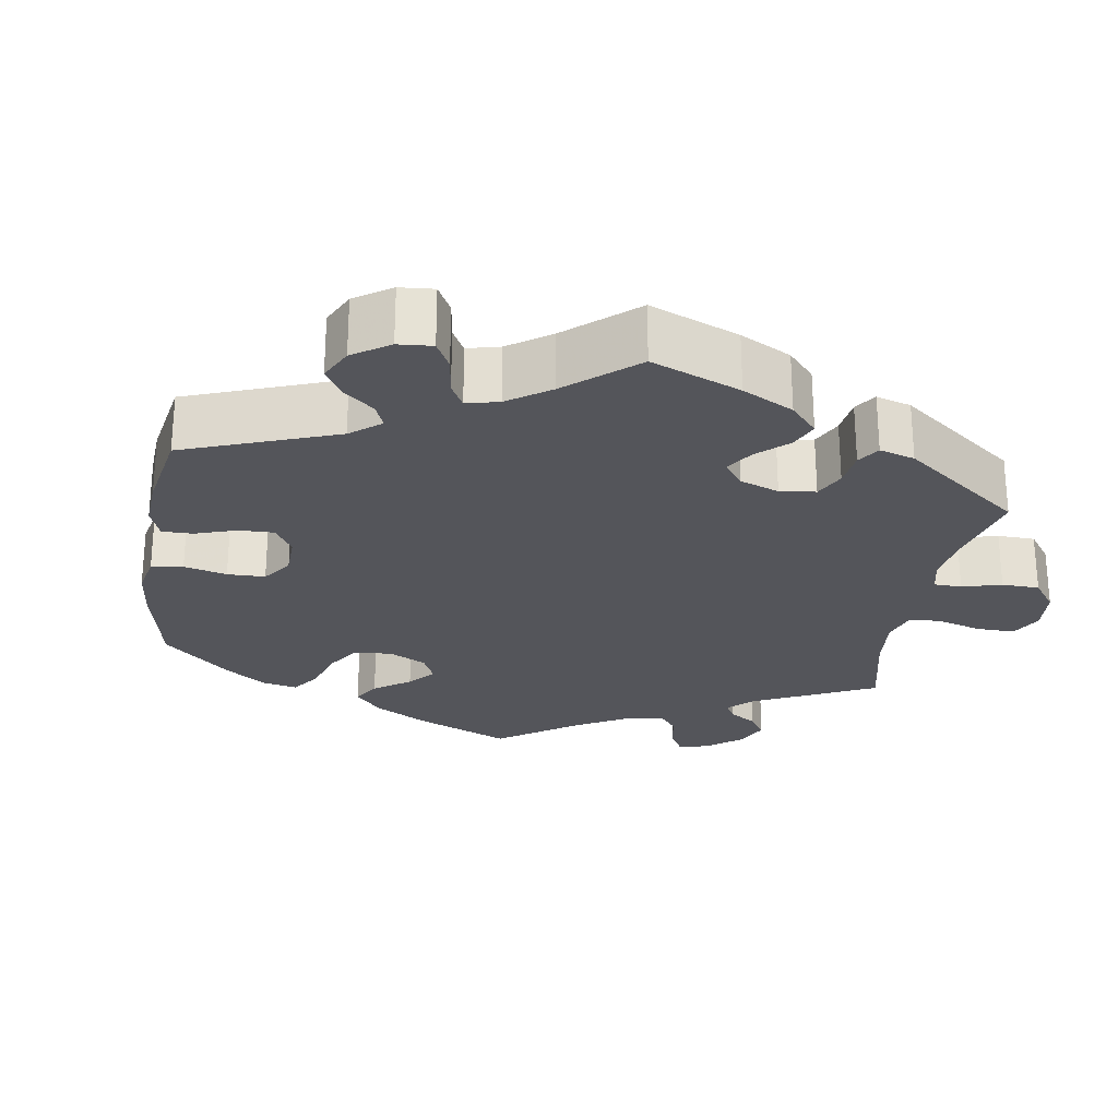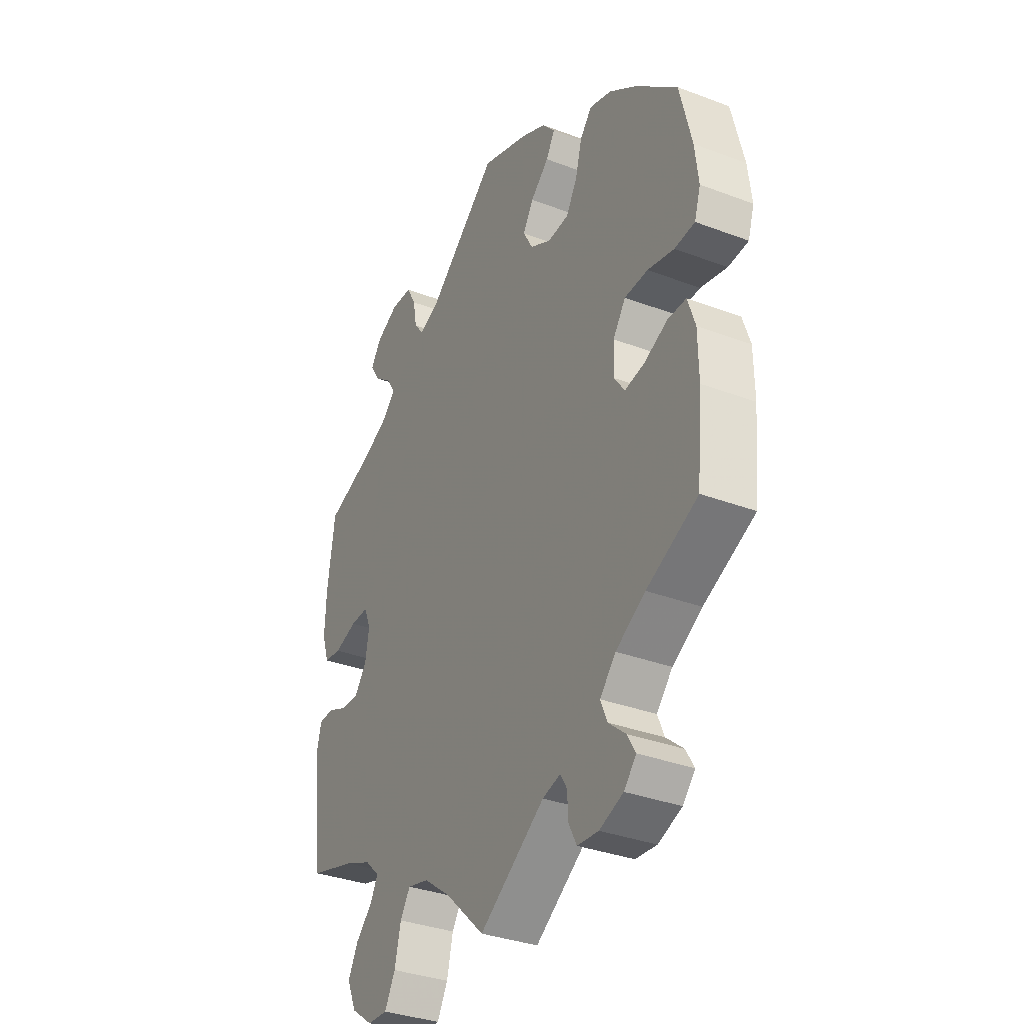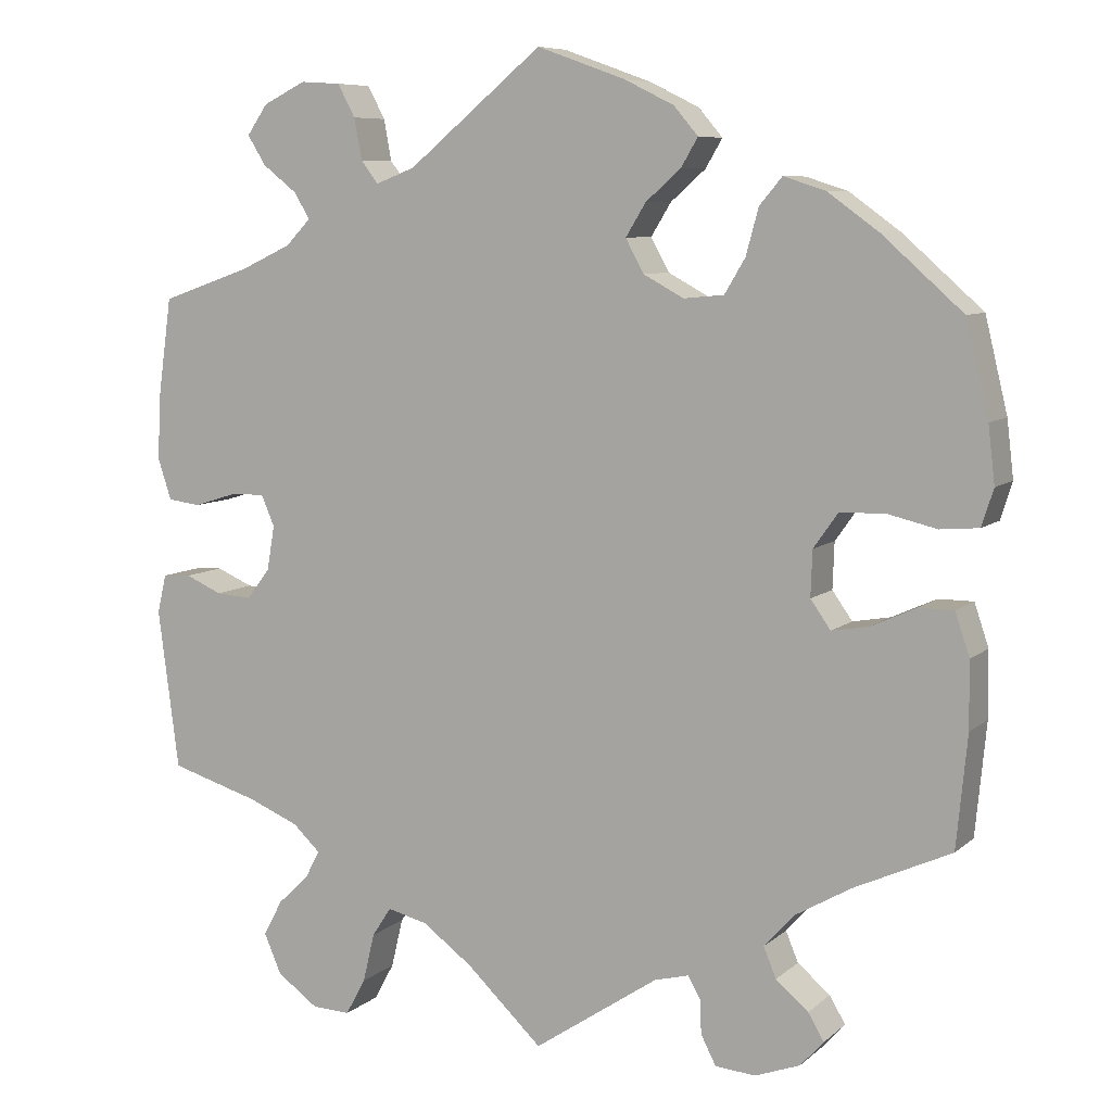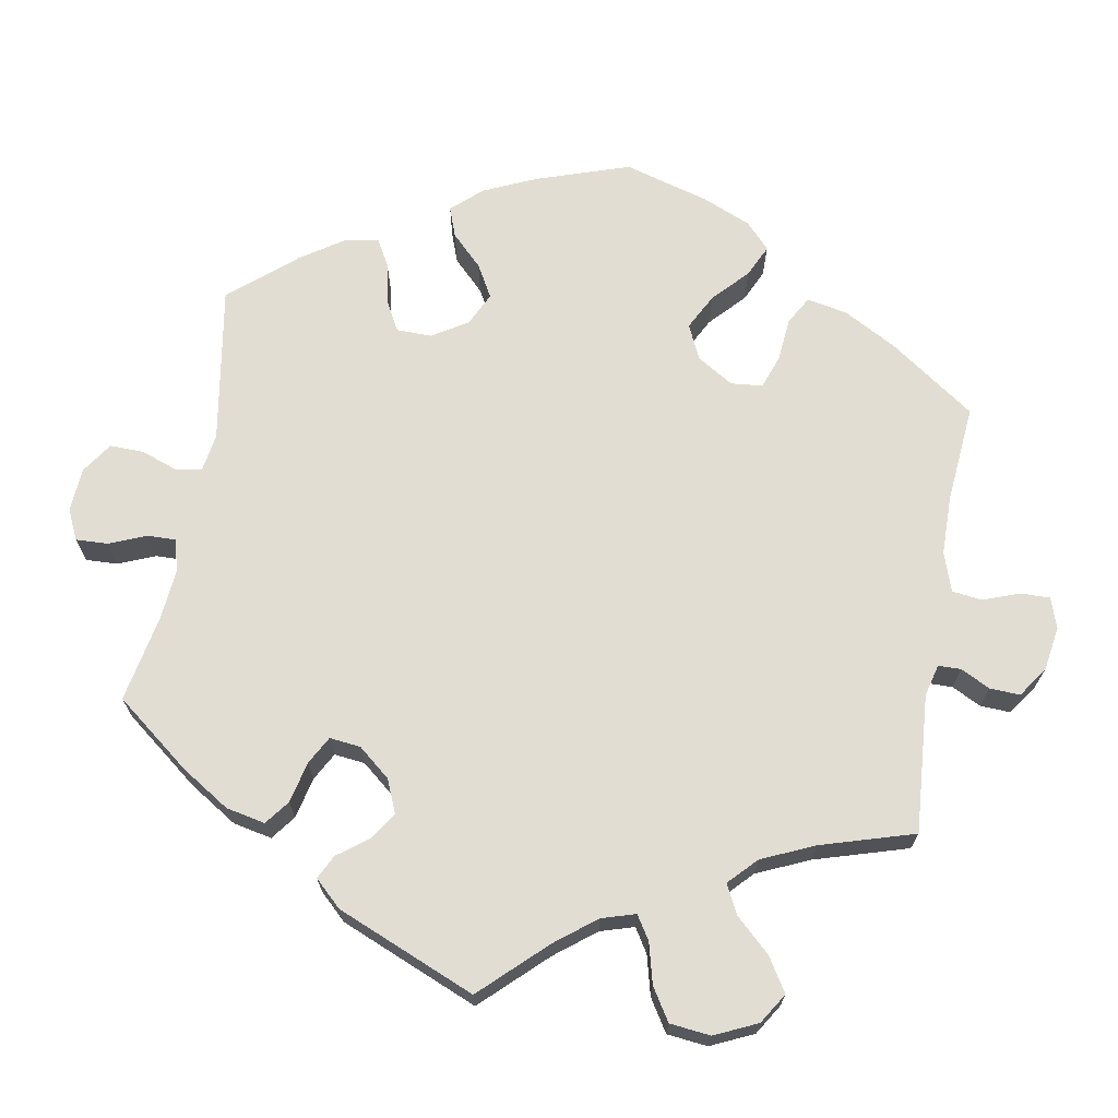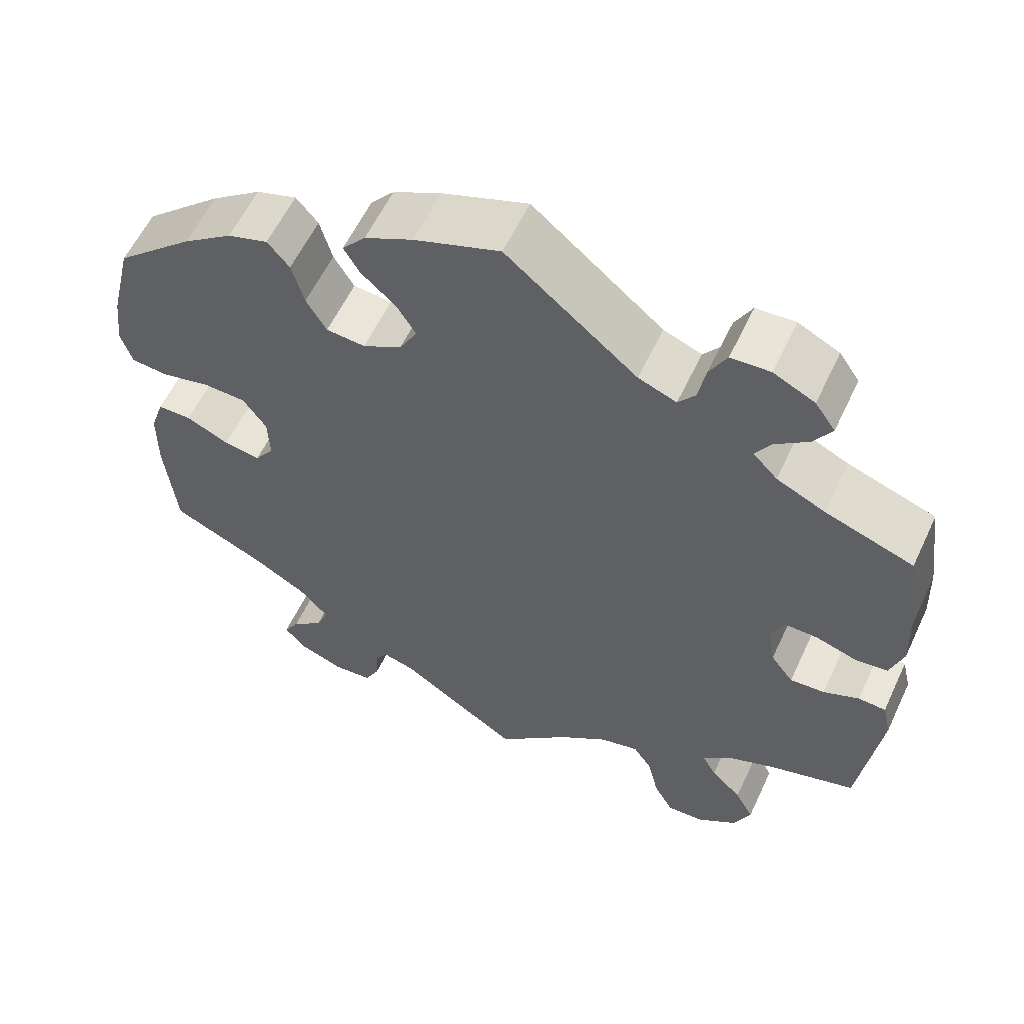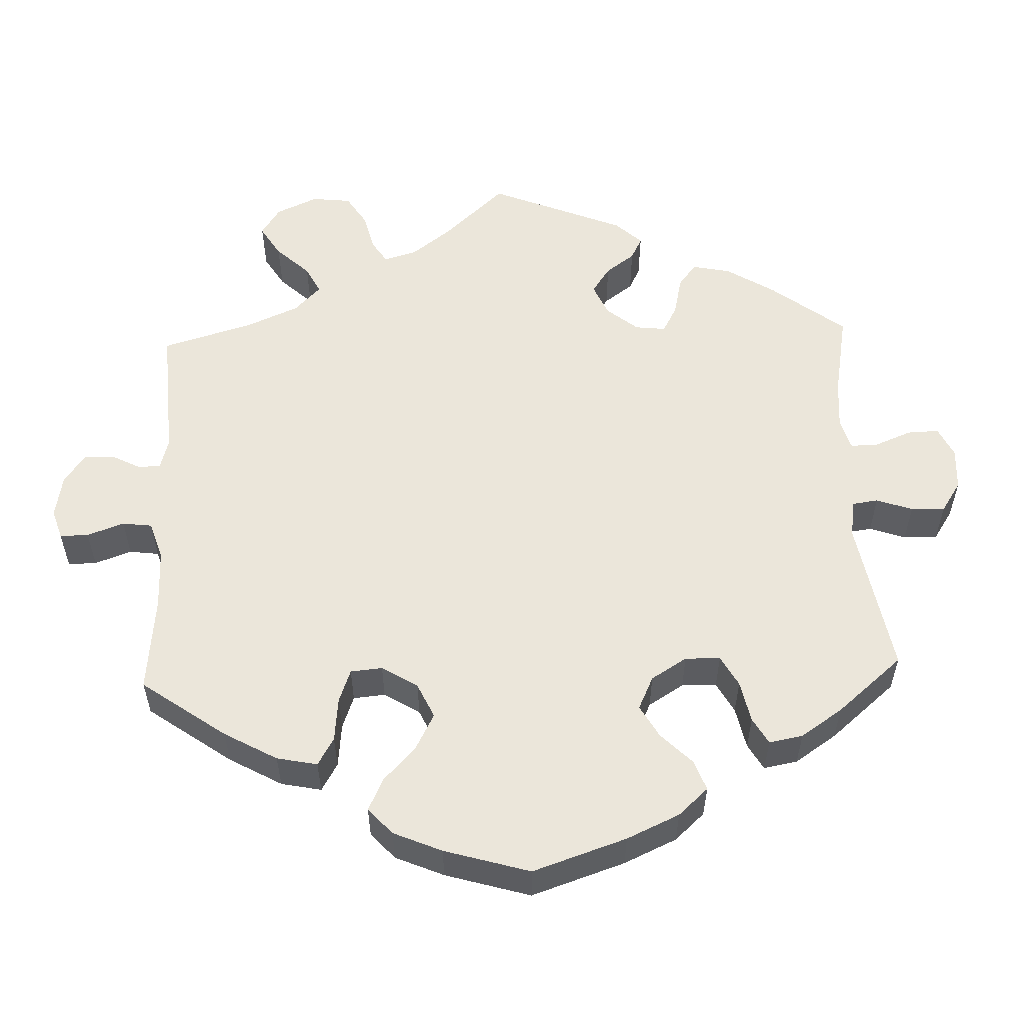
<metadata>
{"format":"obj","ext":"obj","renderer":"f3d","projection":"perspective","resolution":1024,"background":"white","views":[{"elev":-25.0,"azim":50.8,"up":"+Y"},{"elev":-34.3,"azim":-117.0,"up":"+Z"},{"elev":7.8,"azim":-154.1,"up":"+Z"},{"elev":68.2,"azim":129.9,"up":"+Y"},{"elev":58.6,"azim":25.1,"up":"+Z"},{"elev":54.9,"azim":-62.2,"up":"+Y"}]}
</metadata>
<code>
v -0.513 0.07 -0.155
v -0.512 0.07 -0.076
v -0.495 0.07 -0.025
v -0.453 0.07 -0.025
v -0.4 0.07 -0.049
v -0.355 0.07 -0.057
v -0.331 0.07 -0.023
v -0.333 0.07 0.032
v -0.362 0.07 0.073
v -0.415 0.07 0.075
v -0.475 0.07 0.061
v -0.521 0.07 0.065
v -0.535 0.07 0.109
v -0.527 0.07 0.177
v -0.5 0.07 0.289
v -0.404 0.07 0.374
v -0.343 0.07 0.418
v -0.293 0.07 0.434
v -0.266 0.07 0.402
v -0.251 0.07 0.347
v -0.226 0.07 0.305
v -0.178 0.07 0.301
v -0.13 0.07 0.327
v -0.108 0.07 0.367
v -0.132 0.07 0.406
v -0.174 0.07 0.443
v -0.194 0.07 0.477
v -0.165 0.07 0.511
v -0.106 0.07 0.54
v 0 0.07 0.578
v 0.161 0.07 0.445
v 0.208 0.07 0.427
v 0.229 0.07 0.454
v 0.238 0.07 0.503
v 0.259 0.07 0.542
v 0.307 0.07 0.545
v 0.358 0.07 0.52
v 0.383 0.07 0.484
v 0.361 0.07 0.449
v 0.32 0.07 0.417
v 0.301 0.07 0.386
v 0.331 0.07 0.355
v 0.391 0.07 0.327
v 0.5 0.07 0.289
v 0.517 0.07 0.167
v 0.52 0.07 0.093
v 0.504 0.07 0.044
v 0.465 0.07 0.039
v 0.413 0.07 0.055
v 0.372 0.07 0.056
v 0.356 0.07 0.019
v 0.365 0.07 -0.034
v 0.393 0.07 -0.071
v 0.436 0.07 -0.068
v 0.48 0.07 -0.049
v 0.514 0.07 -0.051
v 0.525 0.07 -0.097
v 0.5 0.07 -0.289
v 0.393 0.07 -0.321
v 0.332 0.07 -0.346
v 0.299 0.07 -0.377
v 0.316 0.07 -0.409
v 0.354 0.07 -0.446
v 0.377 0.07 -0.489
v 0.356 0.07 -0.537
v 0.307 0.07 -0.572
v 0.261 0.07 -0.574
v 0.237 0.07 -0.53
v 0.223 0.07 -0.471
v 0.2 0.07 -0.436
v 0.152 0.07 -0.448
v 0.092 0.07 -0.492
v 0.001 0.07 -0.578
v -0.148 0.07 -0.478
v -0.189 0.07 -0.467
v -0.204 0.07 -0.492
v -0.206 0.07 -0.534
v -0.224 0.07 -0.569
v -0.272 0.07 -0.573
v -0.326 0.07 -0.553
v -0.354 0.07 -0.522
v -0.335 0.07 -0.49
v -0.296 0.07 -0.457
v -0.281 0.07 -0.421
v -0.317 0.07 -0.381
v -0.384 0.07 -0.342
v -0.5 0.07 -0.289
v -0.513 0 -0.155
v -0.512 0 -0.076
v -0.495 0 -0.025
v -0.453 0 -0.025
v -0.4 0 -0.049
v -0.355 0 -0.057
v -0.331 0 -0.023
v -0.333 0 0.032
v -0.362 0 0.073
v -0.415 0 0.075
v -0.475 0 0.061
v -0.521 0 0.065
v -0.535 0 0.109
v -0.527 0 0.177
v -0.5 0 0.289
v -0.404 0 0.374
v -0.343 0 0.418
v -0.293 0 0.434
v -0.266 0 0.402
v -0.251 0 0.347
v -0.226 0 0.305
v -0.178 0 0.301
v -0.13 0 0.327
v -0.108 0 0.367
v -0.132 0 0.406
v -0.174 0 0.443
v -0.194 0 0.477
v -0.165 0 0.511
v -0.106 0 0.54
v 0 0 0.578
v 0.161 0 0.445
v 0.208 0 0.427
v 0.229 0 0.454
v 0.238 0 0.503
v 0.259 0 0.542
v 0.307 0 0.545
v 0.358 0 0.52
v 0.383 0 0.484
v 0.361 0 0.449
v 0.32 0 0.417
v 0.301 0 0.386
v 0.331 0 0.355
v 0.391 0 0.327
v 0.5 0 0.289
v 0.517 0 0.167
v 0.52 0 0.093
v 0.504 0 0.044
v 0.465 0 0.039
v 0.413 0 0.055
v 0.372 0 0.056
v 0.356 0 0.019
v 0.365 0 -0.034
v 0.393 0 -0.071
v 0.436 0 -0.068
v 0.48 0 -0.049
v 0.514 0 -0.051
v 0.525 0 -0.097
v 0.5 0 -0.289
v 0.393 0 -0.321
v 0.332 0 -0.346
v 0.299 0 -0.377
v 0.316 0 -0.409
v 0.354 0 -0.446
v 0.377 0 -0.489
v 0.356 0 -0.537
v 0.307 0 -0.572
v 0.261 0 -0.574
v 0.237 0 -0.53
v 0.223 0 -0.471
v 0.2 0 -0.436
v 0.152 0 -0.448
v 0.092 0 -0.492
v 0.001 0 -0.578
v -0.148 0 -0.478
v -0.189 0 -0.467
v -0.204 0 -0.492
v -0.206 0 -0.534
v -0.224 0 -0.569
v -0.272 0 -0.573
v -0.326 0 -0.553
v -0.354 0 -0.522
v -0.335 0 -0.49
v -0.296 0 -0.457
v -0.281 0 -0.421
v -0.317 0 -0.381
v -0.384 0 -0.342
v -0.5 0 -0.289
f 86 87 1 2
f 85 86 2 3
f 84 85 3 4
f 80 81 82 83
f 80 83 84
f 79 80 84
f 76 77 78 79
f 75 76 79 84
f 74 75 84 4
f 72 73 74 4
f 66 67 68 69
f 66 69 70
f 65 66 70
f 62 63 64 65
f 61 62 65 70
f 60 61 70 71
f 56 57 58 59
f 54 55 56 59
f 53 54 59 60
f 52 53 60 71
f 46 47 48 49
f 46 49 50
f 43 44 45 46
f 42 43 46 50
f 41 42 50 51
f 37 38 39 40
f 37 40 41
f 36 37 41
f 33 34 35 36
f 32 33 36 41
f 31 32 41 51
f 25 26 27 28
f 24 25 28 29
f 17 18 19 20
f 17 20 21
f 16 17 21
f 15 16 21
f 14 15 21 22
f 10 11 12 13
f 9 10 13 14
f 71 72 4 5
f 24 29 30 31
f 23 24 31 51
f 22 23 51 52
f 9 14 22 52
f 71 5 6
f 71 6 7
f 8 9 52 71
f 7 8 71
f 89 88 174 173
f 90 89 173 172
f 91 90 172 171
f 170 169 168 167
f 171 170 167
f 171 167 166
f 166 165 164 163
f 171 166 163 162
f 91 171 162 161
f 91 161 160 159
f 156 155 154 153
f 157 156 153
f 157 153 152
f 152 151 150 149
f 157 152 149 148
f 158 157 148 147
f 146 145 144 143
f 146 143 142 141
f 147 146 141 140
f 158 147 140 139
f 136 135 134 133
f 137 136 133
f 133 132 131 130
f 137 133 130 129
f 138 137 129 128
f 127 126 125 124
f 128 127 124
f 128 124 123
f 123 122 121 120
f 128 123 120 119
f 138 128 119 118
f 115 114 113 112
f 116 115 112 111
f 107 106 105 104
f 108 107 104
f 108 104 103
f 108 103 102
f 109 108 102 101
f 100 99 98 97
f 101 100 97 96
f 92 91 159 158
f 118 117 116 111
f 138 118 111 110
f 139 138 110 109
f 139 109 101 96
f 93 92 158
f 94 93 158
f 158 139 96 95
f 158 95 94
f 1 88 89 2
f 2 89 90 3
f 3 90 91 4
f 4 91 92 5
f 5 92 93 6
f 6 93 94 7
f 7 94 95 8
f 8 95 96 9
f 9 96 97 10
f 10 97 98 11
f 11 98 99 12
f 12 99 100 13
f 13 100 101 14
f 14 101 102 15
f 15 102 103 16
f 16 103 104 17
f 17 104 105 18
f 18 105 106 19
f 19 106 107 20
f 20 107 108 21
f 21 108 109 22
f 22 109 110 23
f 23 110 111 24
f 24 111 112 25
f 25 112 113 26
f 26 113 114 27
f 27 114 115 28
f 28 115 116 29
f 29 116 117 30
f 30 117 118 31
f 31 118 119 32
f 32 119 120 33
f 33 120 121 34
f 34 121 122 35
f 35 122 123 36
f 36 123 124 37
f 37 124 125 38
f 38 125 126 39
f 39 126 127 40
f 40 127 128 41
f 41 128 129 42
f 42 129 130 43
f 43 130 131 44
f 44 131 132 45
f 45 132 133 46
f 46 133 134 47
f 47 134 135 48
f 48 135 136 49
f 49 136 137 50
f 50 137 138 51
f 51 138 139 52
f 52 139 140 53
f 53 140 141 54
f 54 141 142 55
f 55 142 143 56
f 56 143 144 57
f 57 144 145 58
f 58 145 146 59
f 59 146 147 60
f 60 147 148 61
f 61 148 149 62
f 62 149 150 63
f 63 150 151 64
f 64 151 152 65
f 65 152 153 66
f 66 153 154 67
f 67 154 155 68
f 68 155 156 69
f 69 156 157 70
f 70 157 158 71
f 71 158 159 72
f 72 159 160 73
f 73 160 161 74
f 74 161 162 75
f 75 162 163 76
f 76 163 164 77
f 77 164 165 78
f 78 165 166 79
f 79 166 167 80
f 80 167 168 81
f 81 168 169 82
f 82 169 170 83
f 83 170 171 84
f 84 171 172 85
f 85 172 173 86
f 86 173 174 87
f 87 174 88 1

</code>
